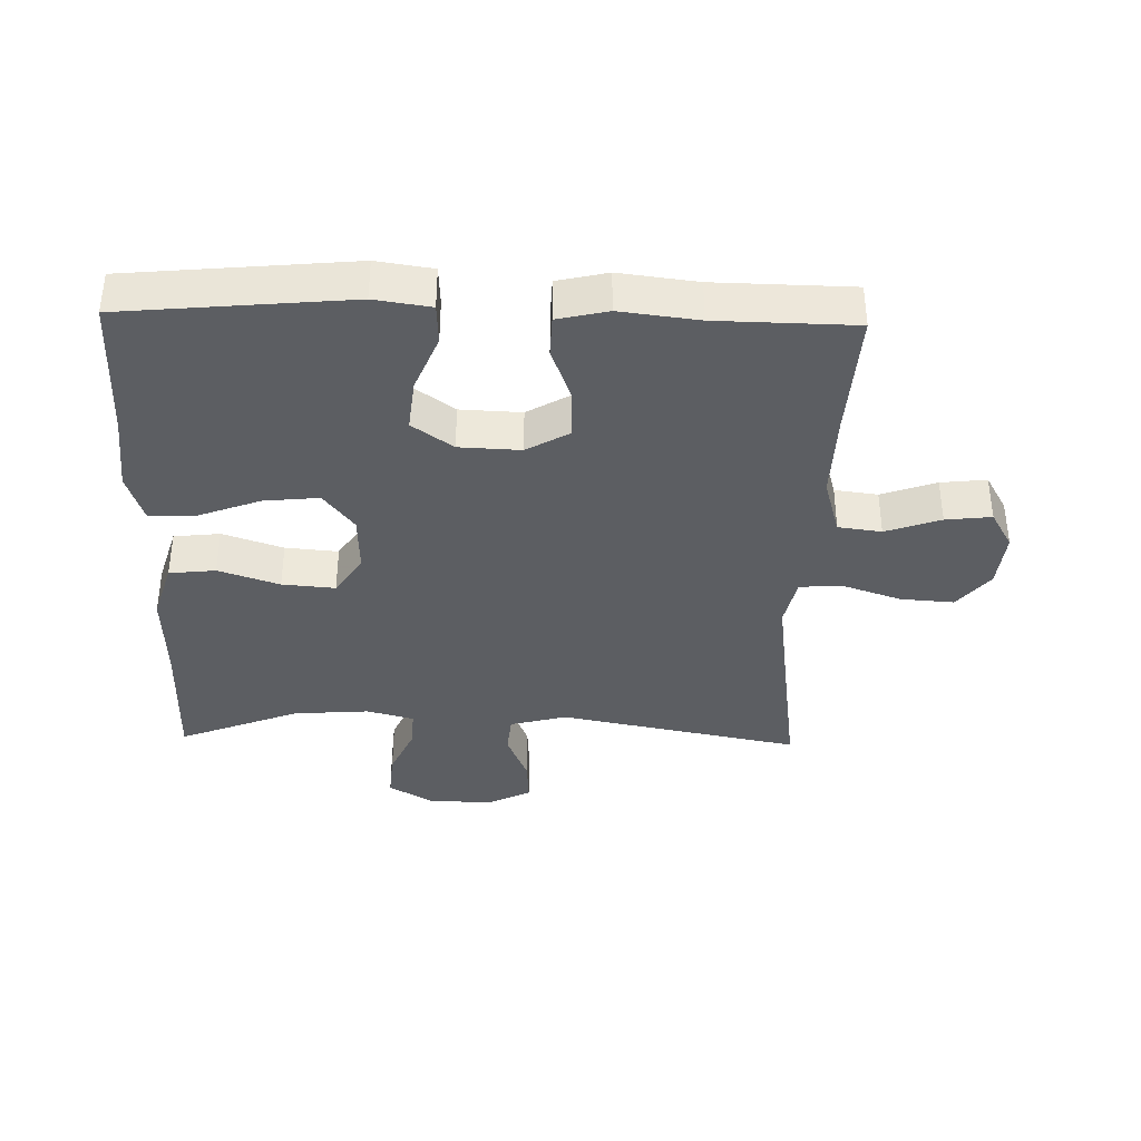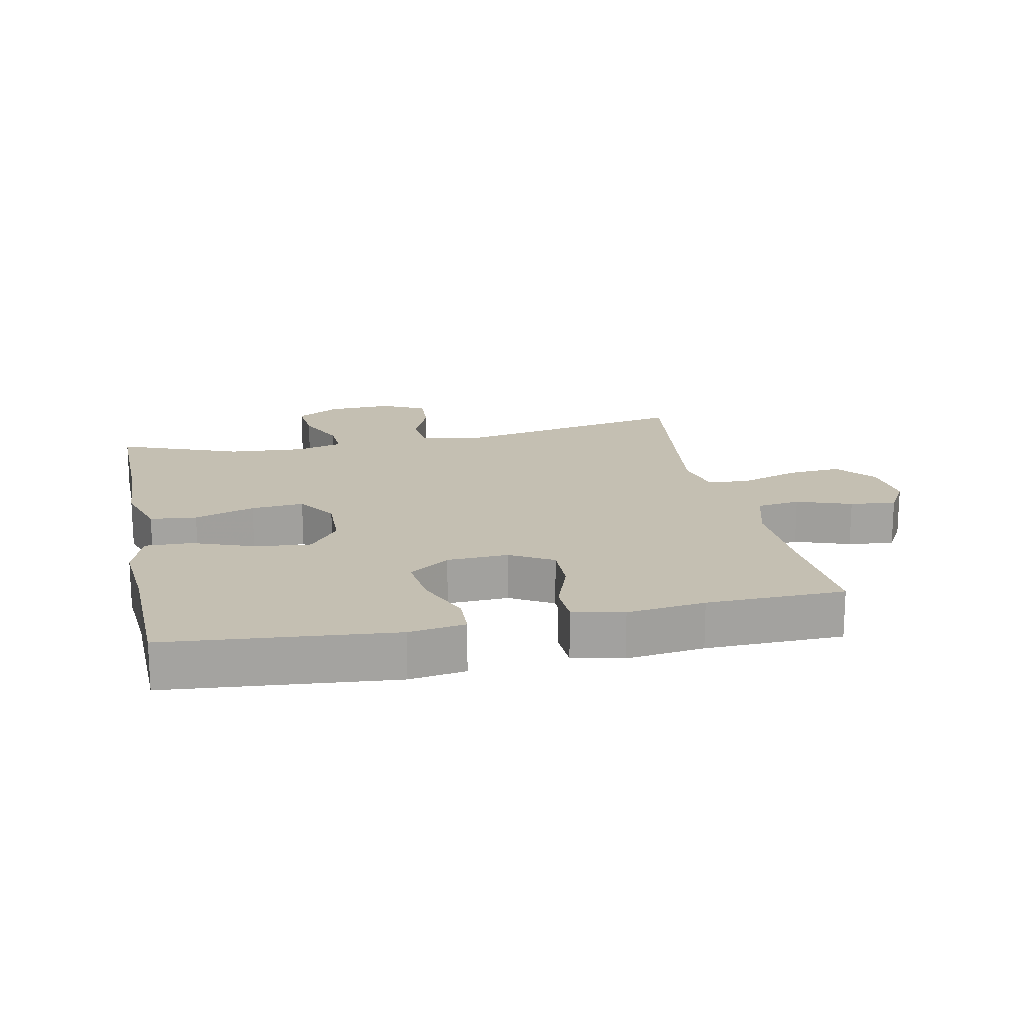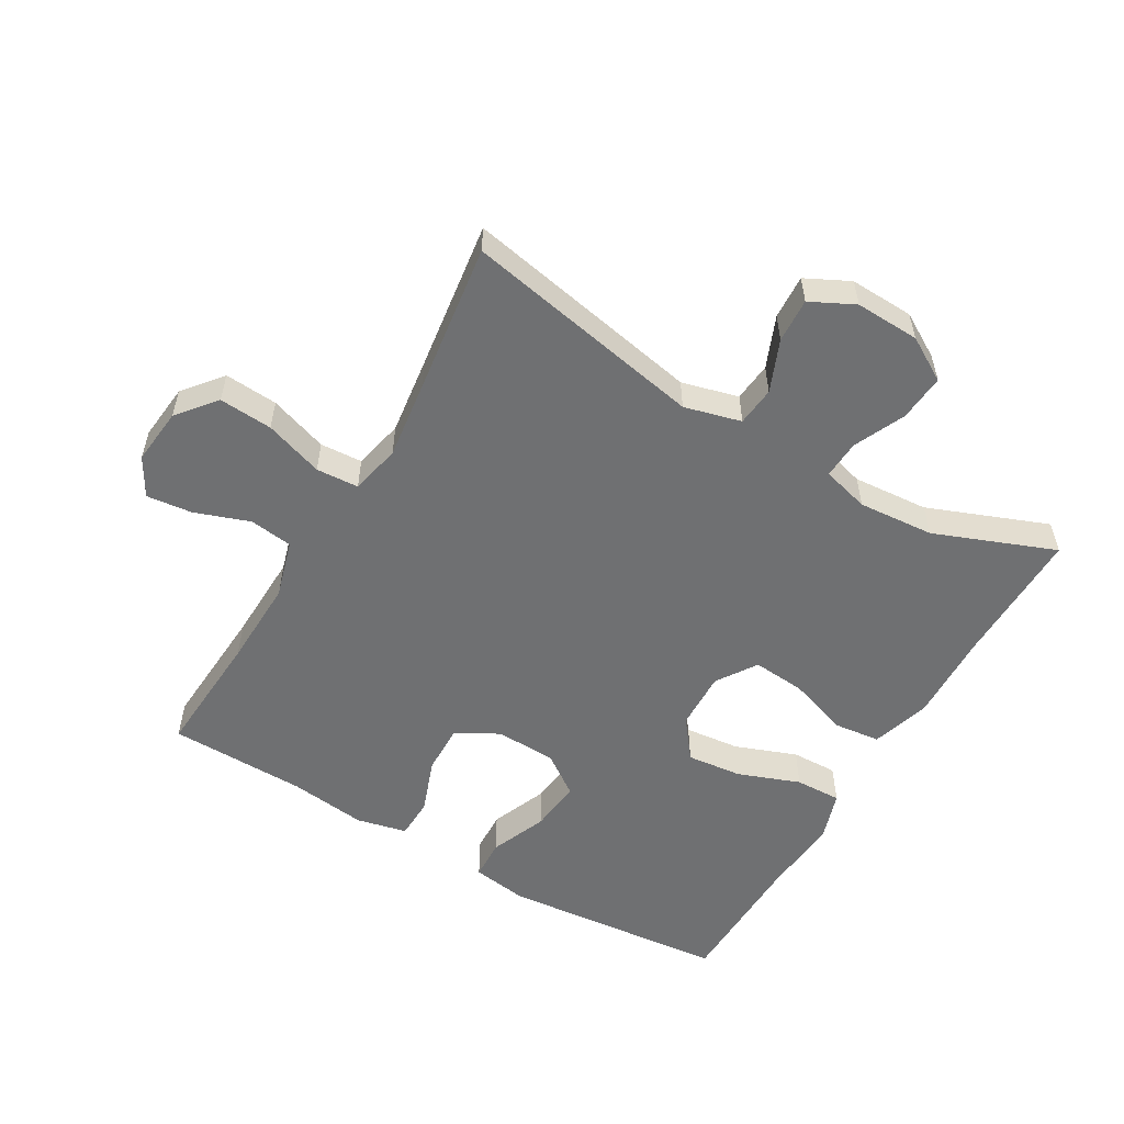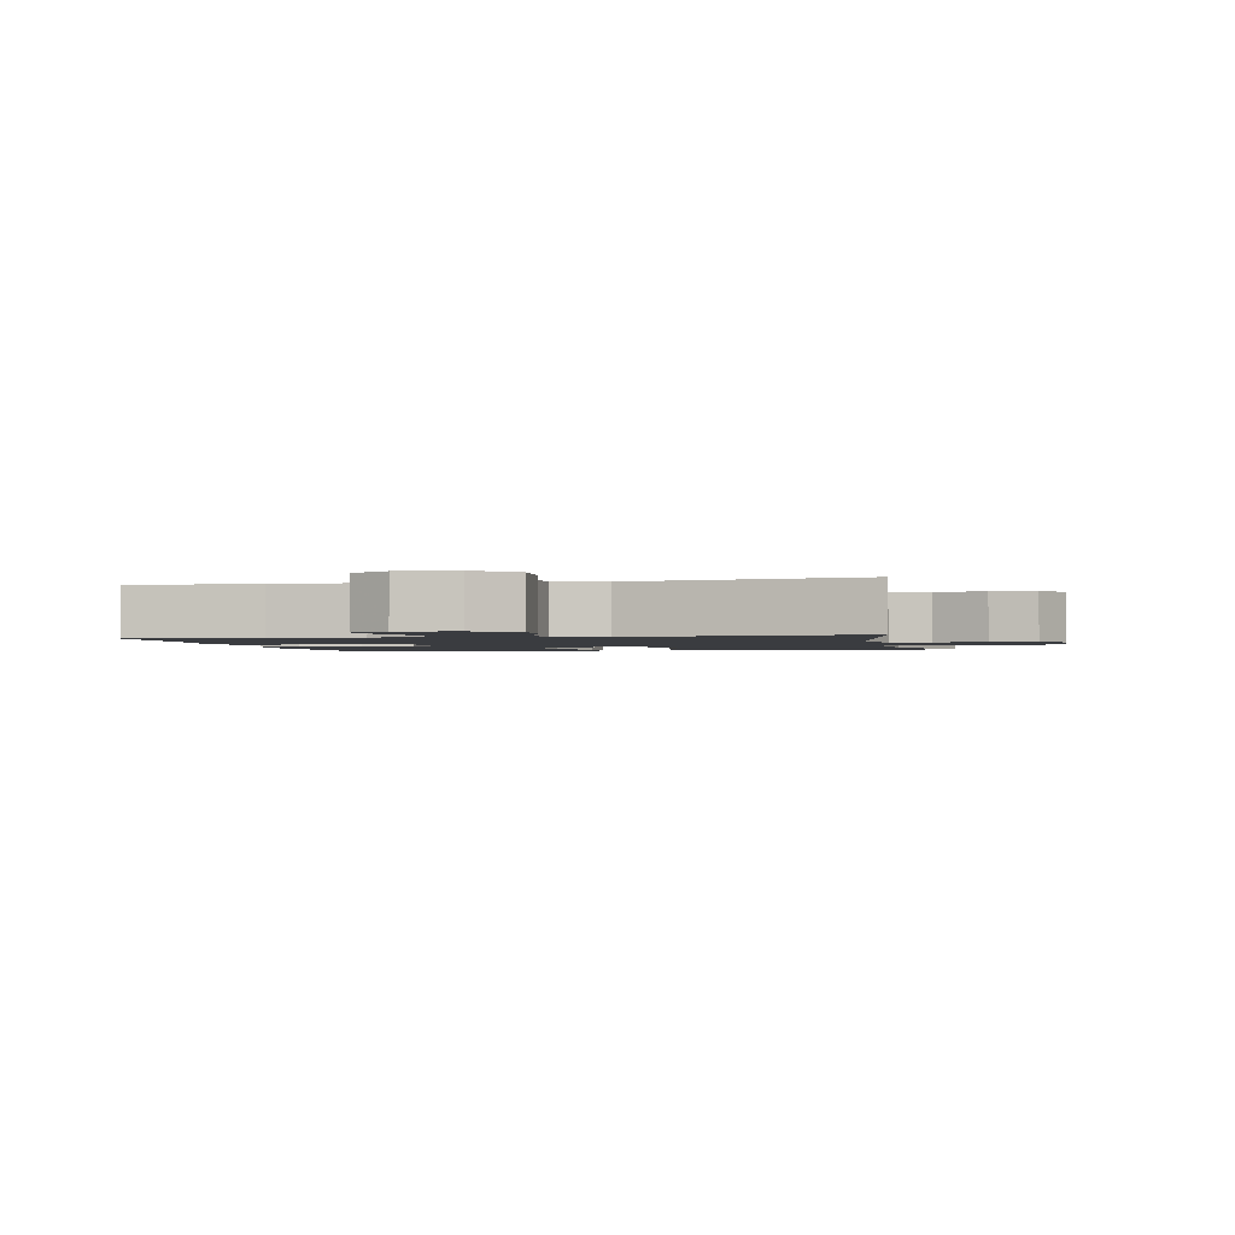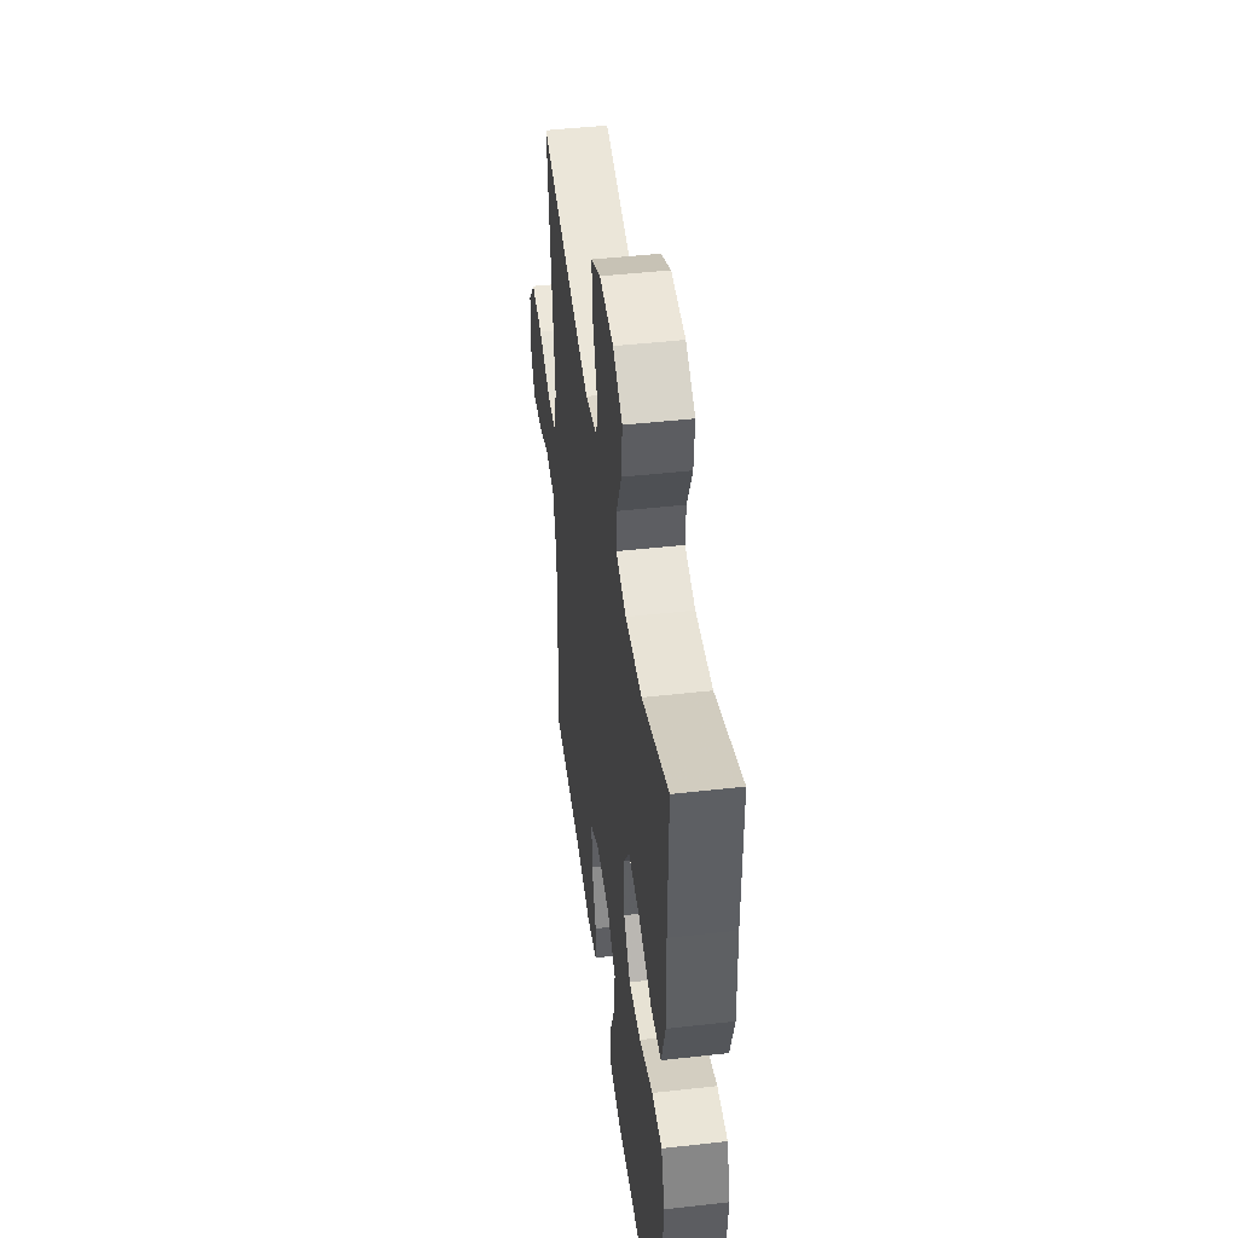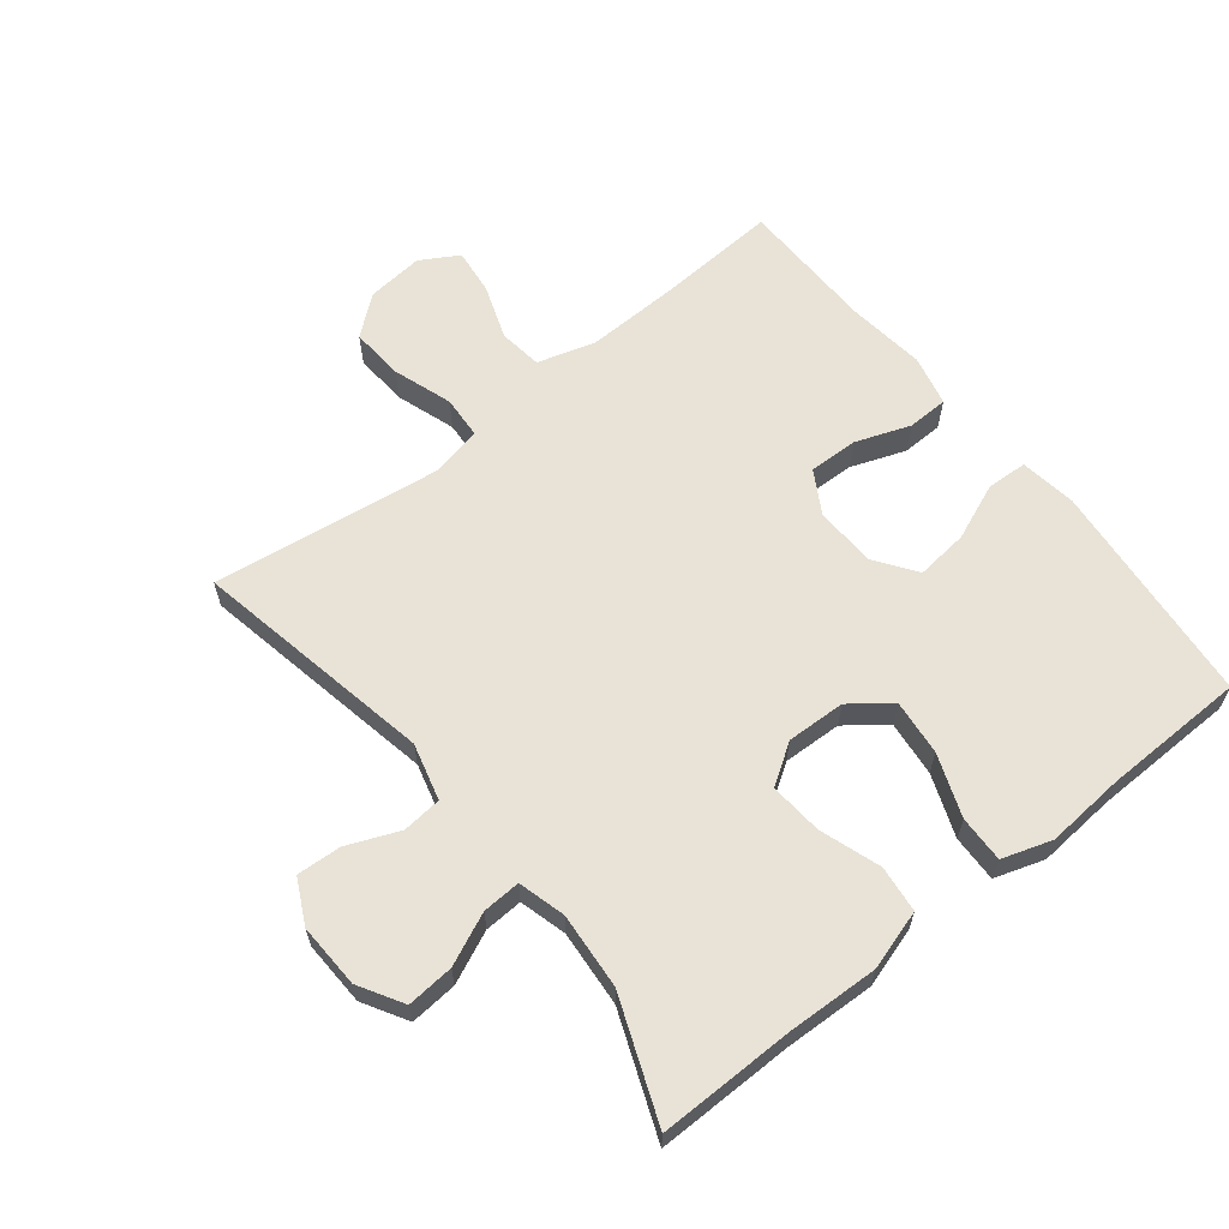
<metadata>
{"format":"obj","ext":"obj","renderer":"f3d","projection":"perspective","resolution":1024,"background":"white","views":[{"elev":-37.5,"azim":178.6,"up":"+Y"},{"elev":17.6,"azim":168.2,"up":"+Y"},{"elev":-54.9,"azim":-30.3,"up":"+Y"},{"elev":-1.8,"azim":-77.5,"up":"+Y"},{"elev":46.0,"azim":82.6,"up":"+Z"},{"elev":62.5,"azim":51.6,"up":"+Y"}]}
</metadata>
<code>
v -0.5 0.07 -0.5
v -0.488 0.07 -0.305
v -0.484 0.07 -0.168
v -0.51 0.07 -0.078
v -0.577 0.07 -0.069
v -0.662 0.07 -0.099
v -0.733 0.07 -0.107
v -0.767 0.07 -0.048
v -0.758 0.07 0.04
v -0.709 0.07 0.1
v -0.626 0.07 0.094
v -0.535 0.07 0.063
v -0.469 0.07 0.067
v -0.452 0.07 0.145
v -0.468 0.07 0.266
v -0.5 0.07 0.5
v -0.126 0.07 0.427
v -0.038 0.07 0.45
v -0.032 0.07 0.511
v -0.065 0.07 0.591
v -0.069 0.07 0.66
v -0.001 0.07 0.694
v 0.099 0.07 0.69
v 0.167 0.07 0.65
v 0.161 0.07 0.577
v 0.125 0.07 0.497
v 0.122 0.07 0.438
v 0.195 0.07 0.418
v 0.313 0.07 0.427
v 0.5 0.07 0.5
v 0.498 0.07 0.287
v 0.503 0.07 0.148
v 0.475 0.07 0.056
v 0.403 0.07 0.048
v 0.309 0.07 0.08
v 0.227 0.07 0.087
v 0.186 0.07 0.025
v 0.189 0.07 -0.066
v 0.236 0.07 -0.127
v 0.322 0.07 -0.118
v 0.418 0.07 -0.082
v 0.49 0.07 -0.08
v 0.515 0.07 -0.157
v 0.505 0.07 -0.278
v 0.5 0.07 -0.5
v 0.15 0.07 -0.533
v 0.063 0.07 -0.52
v 0.06 0.07 -0.457
v 0.096 0.07 -0.369
v 0.105 0.07 -0.288
v 0.042 0.07 -0.243
v -0.053 0.07 -0.239
v -0.119 0.07 -0.277
v -0.117 0.07 -0.353
v -0.086 0.07 -0.438
v -0.088 0.07 -0.501
v -0.166 0.07 -0.519
v -0.287 0.07 -0.504
v -0.5 0 -0.5
v -0.488 0 -0.305
v -0.484 0 -0.168
v -0.51 0 -0.078
v -0.577 0 -0.069
v -0.662 0 -0.099
v -0.733 0 -0.107
v -0.767 0 -0.048
v -0.758 0 0.04
v -0.709 0 0.1
v -0.626 0 0.094
v -0.535 0 0.063
v -0.469 0 0.067
v -0.452 0 0.145
v -0.468 0 0.266
v -0.5 0 0.5
v -0.126 0 0.427
v -0.038 0 0.45
v -0.032 0 0.511
v -0.065 0 0.591
v -0.069 0 0.66
v -0.001 0 0.694
v 0.099 0 0.69
v 0.167 0 0.65
v 0.161 0 0.577
v 0.125 0 0.497
v 0.122 0 0.438
v 0.195 0 0.418
v 0.313 0 0.427
v 0.5 0 0.5
v 0.498 0 0.287
v 0.503 0 0.148
v 0.475 0 0.056
v 0.403 0 0.048
v 0.309 0 0.08
v 0.227 0 0.087
v 0.186 0 0.025
v 0.189 0 -0.066
v 0.236 0 -0.127
v 0.322 0 -0.118
v 0.418 0 -0.082
v 0.49 0 -0.08
v 0.515 0 -0.157
v 0.505 0 -0.278
v 0.5 0 -0.5
v 0.15 0 -0.533
v 0.063 0 -0.52
v 0.06 0 -0.457
v 0.096 0 -0.369
v 0.105 0 -0.288
v 0.042 0 -0.243
v -0.053 0 -0.239
v -0.119 0 -0.277
v -0.117 0 -0.353
v -0.086 0 -0.438
v -0.088 0 -0.501
v -0.166 0 -0.519
v -0.287 0 -0.504
f 56 57 58
f 55 56 58
f 54 55 58
f 58 1 2
f 54 58 2
f 53 54 2
f 52 53 2 3
f 51 52 3 4
f 47 48 49
f 46 47 49
f 45 46 49
f 44 45 49
f 44 49 50
f 43 44 50
f 42 43 50
f 41 42 50
f 40 41 50
f 39 40 50 51
f 33 34 35
f 32 33 35
f 31 32 35
f 31 35 36
f 30 31 36
f 29 30 36
f 28 29 36 37
f 24 25 26
f 23 24 26
f 22 23 26
f 21 22 26
f 20 21 26
f 19 20 26
f 18 19 26 27
f 27 28 37
f 18 27 37
f 17 18 37
f 10 11 12
f 9 10 12
f 8 9 12
f 7 8 12
f 6 7 12
f 5 6 12
f 4 5 12 13
f 51 4 13
f 39 51 13
f 38 39 13
f 17 37 38
f 16 17 38
f 15 16 38
f 38 13 14
f 14 15 38
f 116 115 114
f 116 114 113
f 116 113 112
f 60 59 116
f 60 116 112
f 60 112 111
f 61 60 111 110
f 62 61 110 109
f 107 106 105
f 107 105 104
f 107 104 103
f 107 103 102
f 108 107 102
f 108 102 101
f 108 101 100
f 108 100 99
f 108 99 98
f 109 108 98 97
f 93 92 91
f 93 91 90
f 93 90 89
f 94 93 89
f 94 89 88
f 94 88 87
f 95 94 87 86
f 84 83 82
f 84 82 81
f 84 81 80
f 84 80 79
f 84 79 78
f 84 78 77
f 85 84 77 76
f 95 86 85
f 95 85 76
f 95 76 75
f 70 69 68
f 70 68 67
f 70 67 66
f 70 66 65
f 70 65 64
f 70 64 63
f 71 70 63 62
f 71 62 109
f 71 109 97
f 71 97 96
f 96 95 75
f 96 75 74
f 96 74 73
f 72 71 96
f 96 73 72
f 1 59 60 2
f 2 60 61 3
f 3 61 62 4
f 4 62 63 5
f 5 63 64 6
f 6 64 65 7
f 7 65 66 8
f 8 66 67 9
f 9 67 68 10
f 10 68 69 11
f 11 69 70 12
f 12 70 71 13
f 13 71 72 14
f 14 72 73 15
f 15 73 74 16
f 16 74 75 17
f 17 75 76 18
f 18 76 77 19
f 19 77 78 20
f 20 78 79 21
f 21 79 80 22
f 22 80 81 23
f 23 81 82 24
f 24 82 83 25
f 25 83 84 26
f 26 84 85 27
f 27 85 86 28
f 28 86 87 29
f 29 87 88 30
f 30 88 89 31
f 31 89 90 32
f 32 90 91 33
f 33 91 92 34
f 34 92 93 35
f 35 93 94 36
f 36 94 95 37
f 37 95 96 38
f 38 96 97 39
f 39 97 98 40
f 40 98 99 41
f 41 99 100 42
f 42 100 101 43
f 43 101 102 44
f 44 102 103 45
f 45 103 104 46
f 46 104 105 47
f 47 105 106 48
f 48 106 107 49
f 49 107 108 50
f 50 108 109 51
f 51 109 110 52
f 52 110 111 53
f 53 111 112 54
f 54 112 113 55
f 55 113 114 56
f 56 114 115 57
f 57 115 116 58
f 58 116 59 1

</code>
